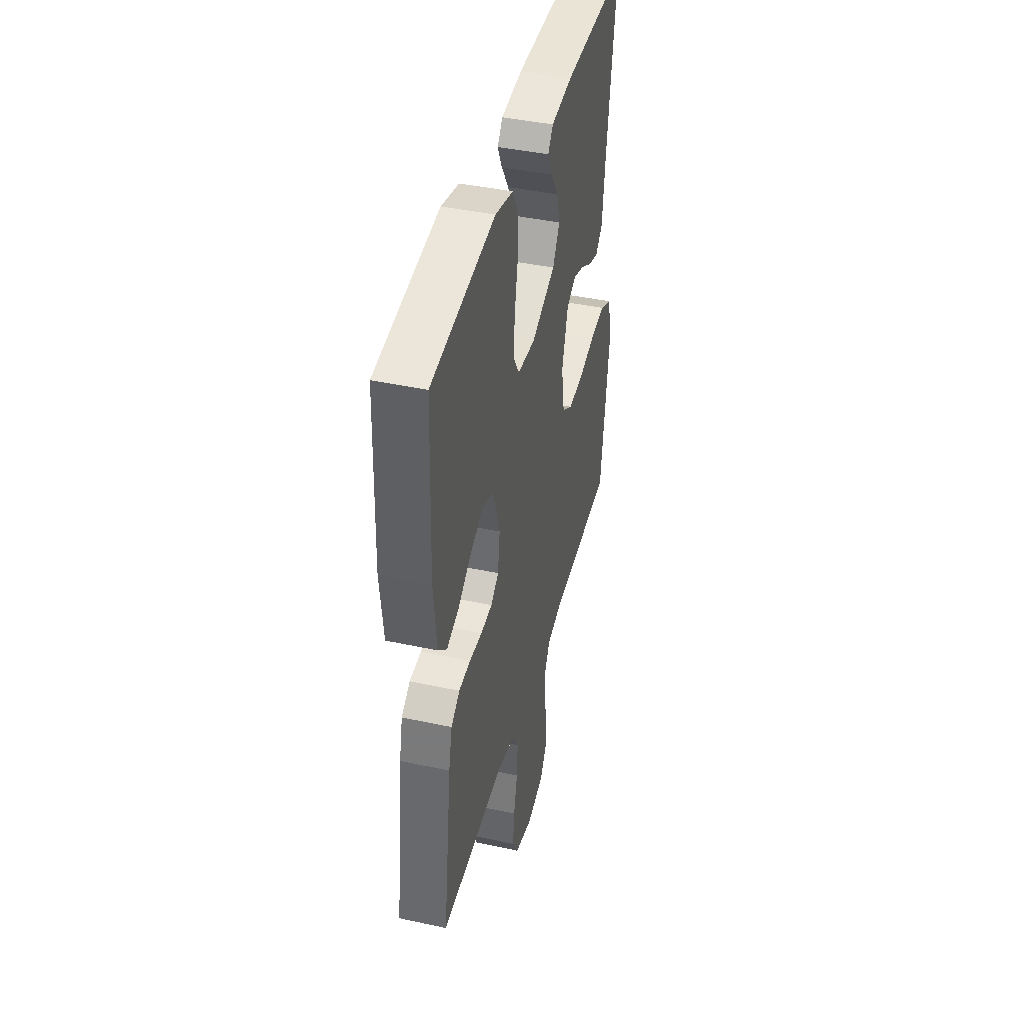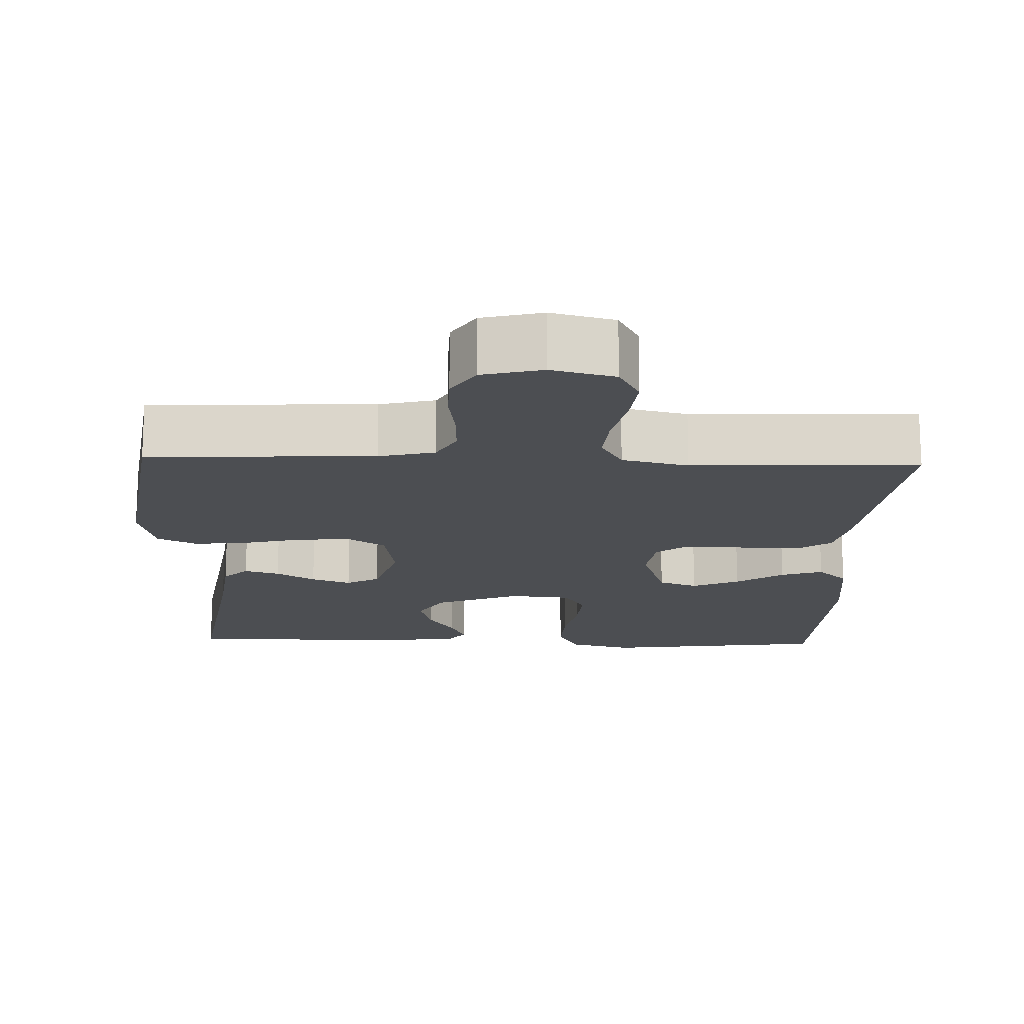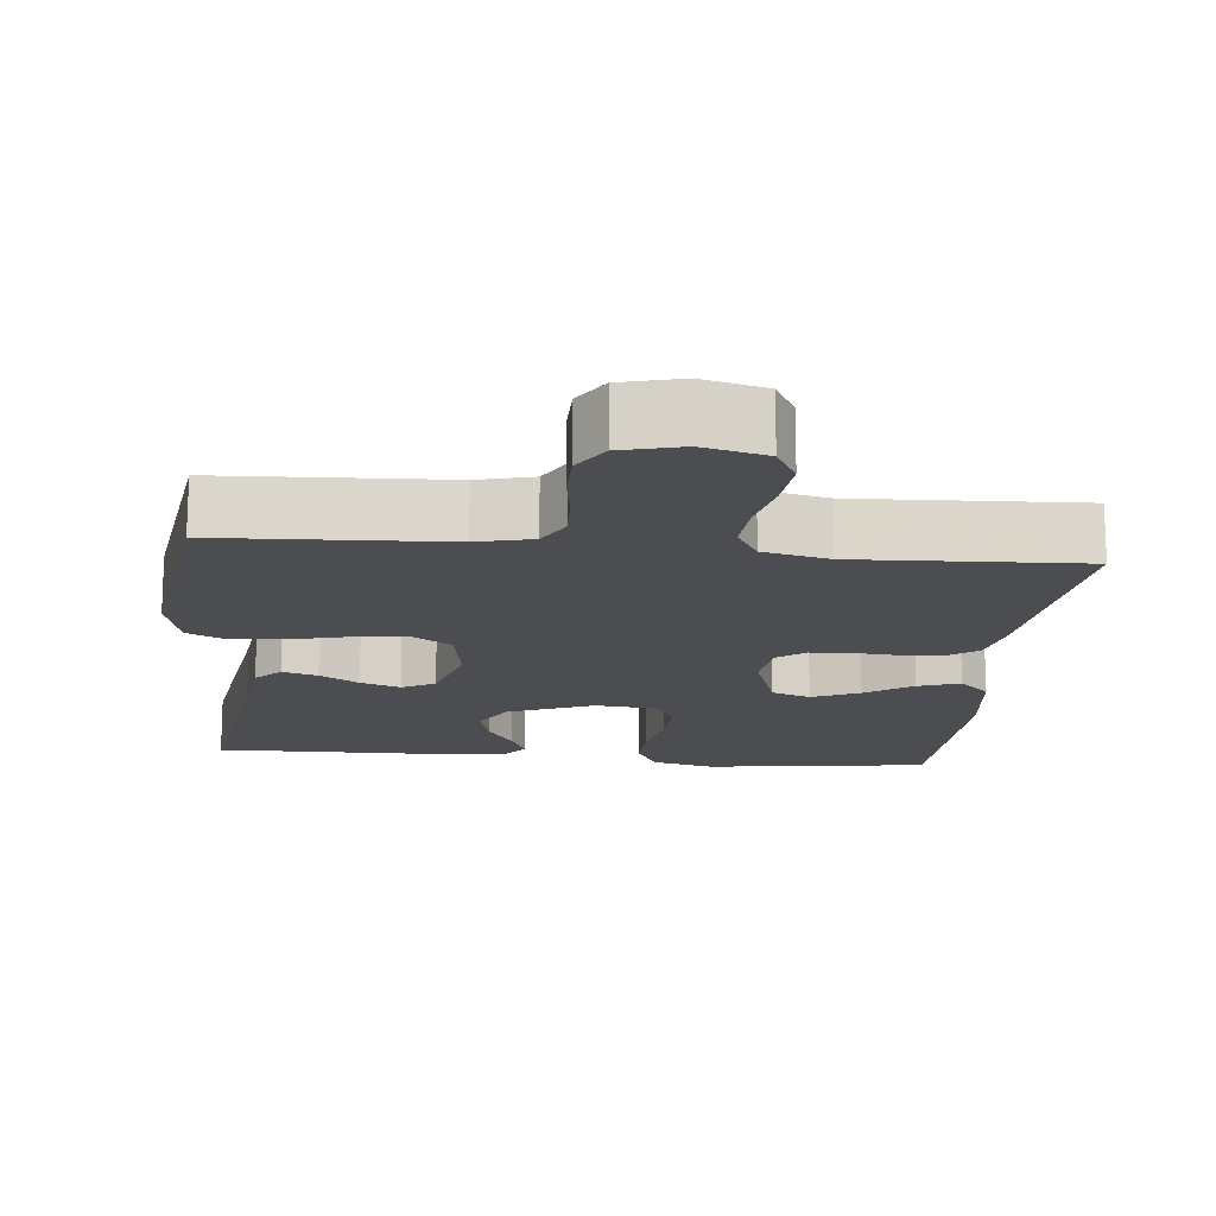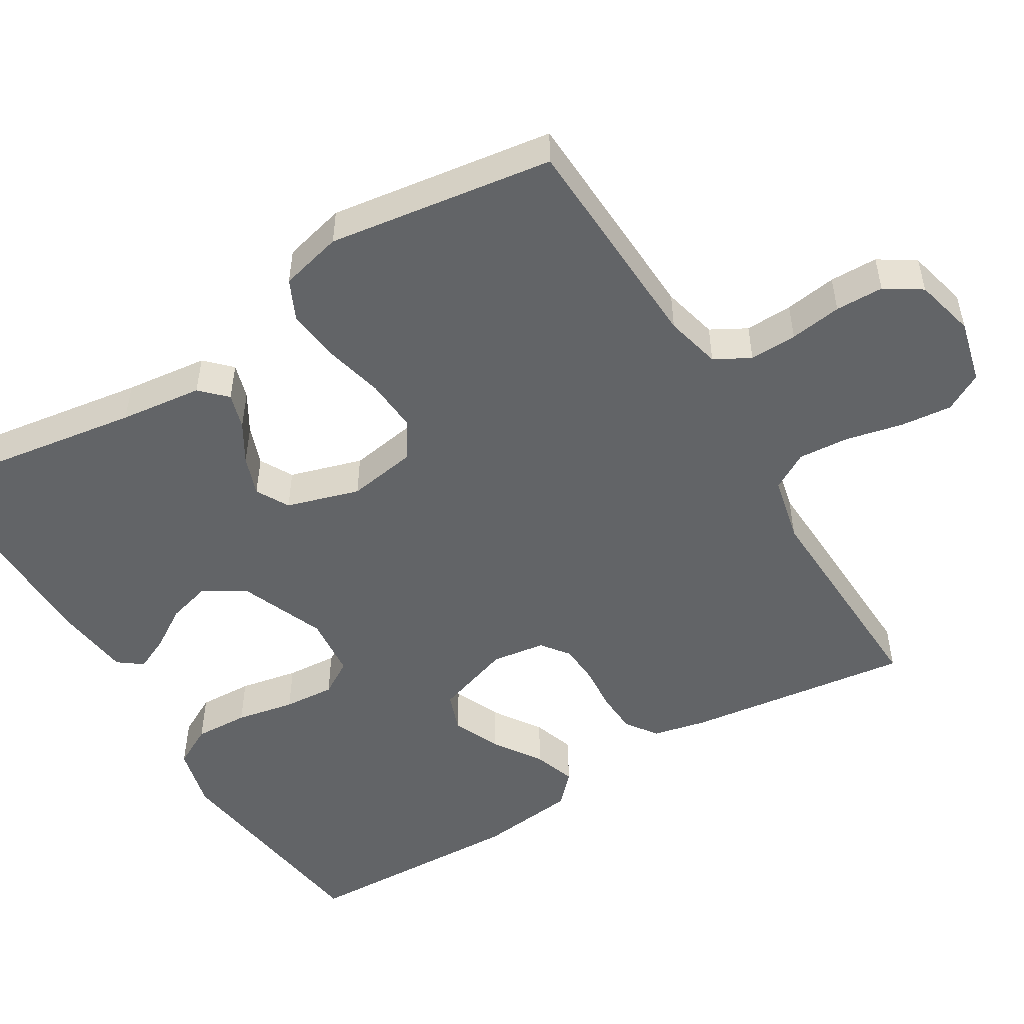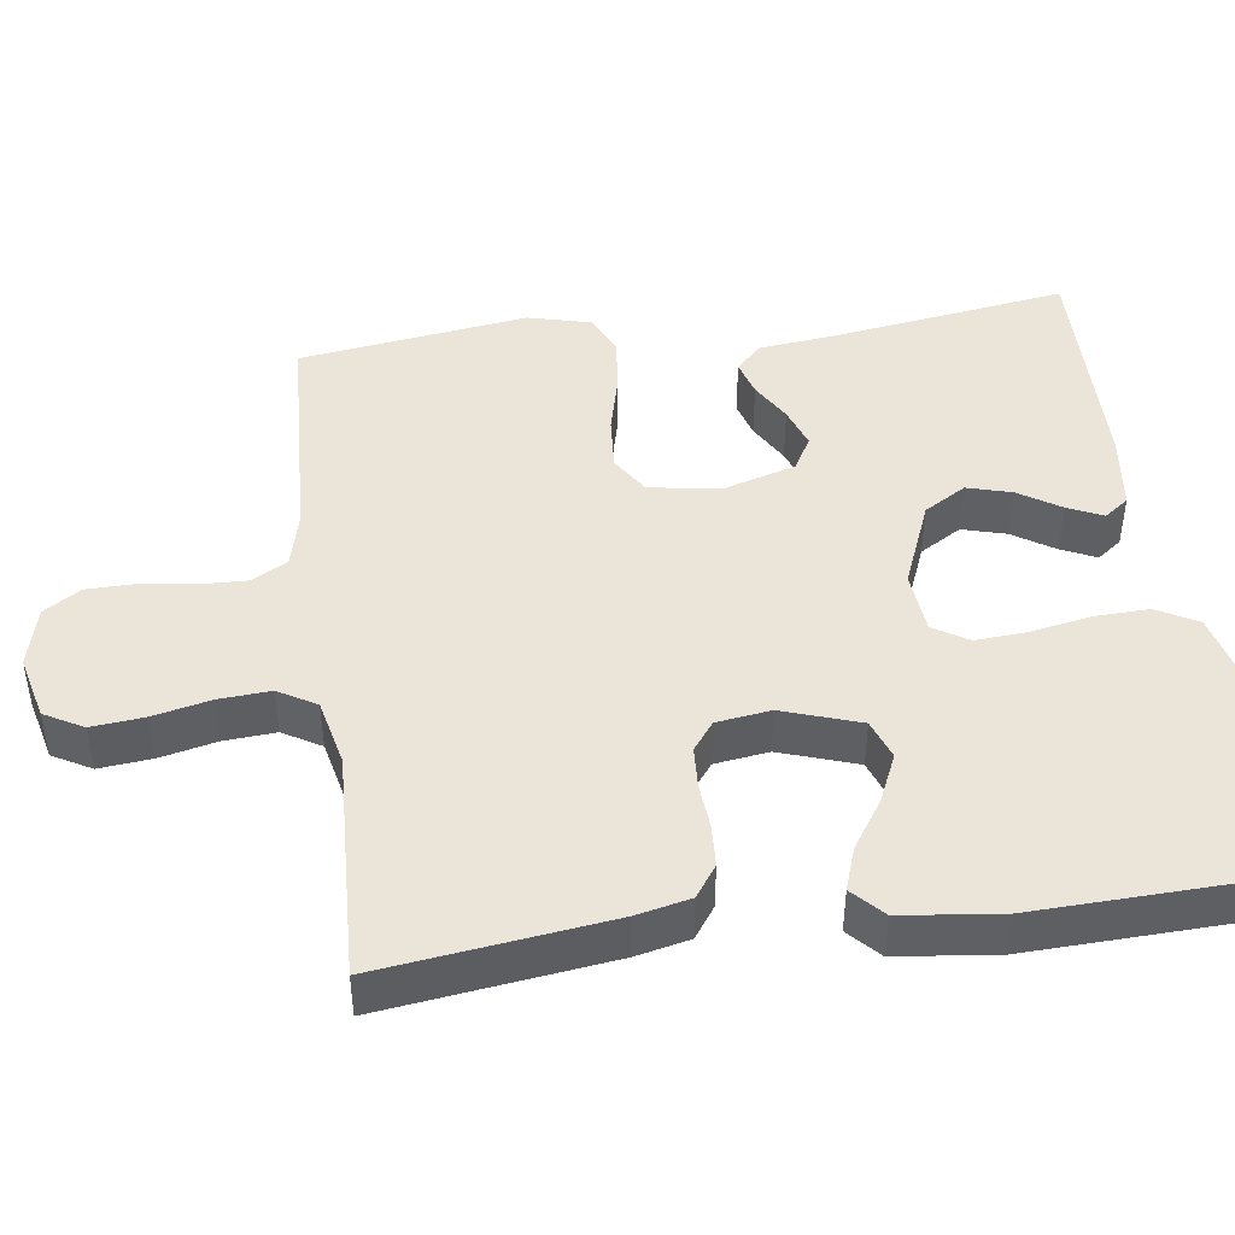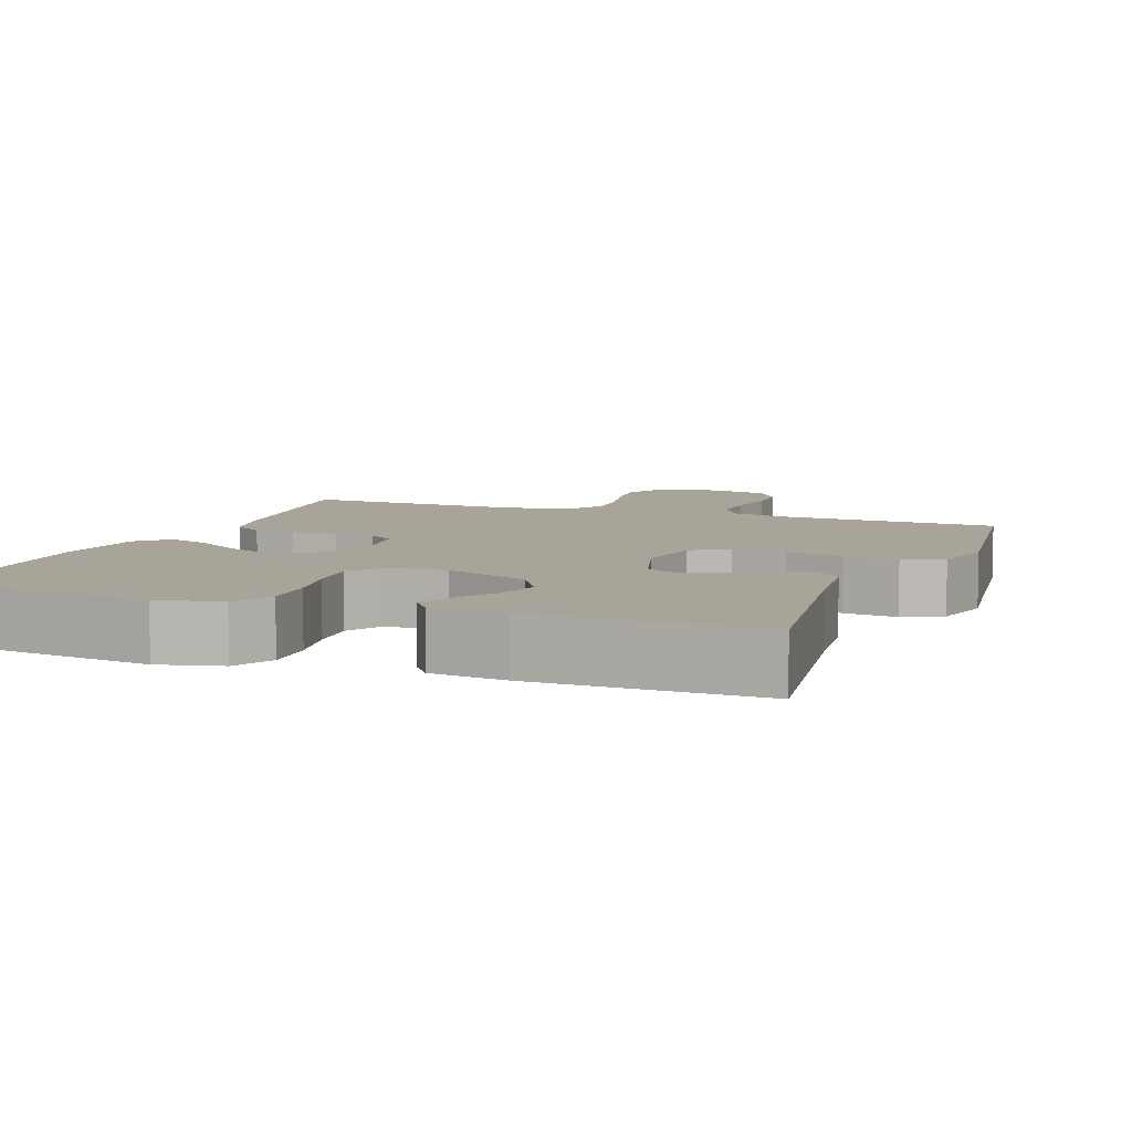
<metadata>
{"format":"obj","ext":"obj","renderer":"f3d","projection":"perspective","resolution":1024,"background":"white","views":[{"elev":42.3,"azim":-75.5,"up":"+Z"},{"elev":-16.5,"azim":178.0,"up":"+Y"},{"elev":-16.0,"azim":174.5,"up":"+Y"},{"elev":-51.1,"azim":121.2,"up":"+Y"},{"elev":45.2,"azim":-97.6,"up":"+Y"},{"elev":7.2,"azim":20.8,"up":"+Y"}]}
</metadata>
<code>
v 0.5 0.07 -0.5
v 0.2 0.07 -0.513
v 0.126 0.07 -0.531
v 0.1 0.07 -0.578
v 0.102 0.07 -0.641
v 0.112 0.07 -0.71
v 0.111 0.07 -0.774
v 0.08 0.07 -0.822
v 0 0.07 -0.842
v -0.084 0.07 -0.821
v -0.112 0.07 -0.77
v -0.105 0.07 -0.701
v -0.088 0.07 -0.626
v -0.083 0.07 -0.558
v -0.112 0.07 -0.508
v -0.2 0.07 -0.488
v -0.5 0.07 -0.5
v -0.461 0.07 -0.2
v -0.445 0.07 -0.129
v -0.404 0.07 -0.1
v -0.349 0.07 -0.097
v -0.289 0.07 -0.102
v -0.235 0.07 -0.099
v -0.198 0.07 -0.071
v -0.188 0.07 0
v -0.222 0.07 0.102
v -0.274 0.07 0.121
v -0.337 0.07 0.093
v -0.4 0.07 0.051
v -0.456 0.07 0.032
v -0.496 0.07 0.07
v -0.511 0.07 0.2
v -0.5 0.07 0.5
v -0.2 0.07 0.54
v -0.116 0.07 0.519
v -0.087 0.07 0.465
v -0.09 0.07 0.393
v -0.105 0.07 0.315
v -0.11 0.07 0.247
v -0.082 0.07 0.201
v 0 0.07 0.193
v 0.114 0.07 0.239
v 0.147 0.07 0.294
v 0.131 0.07 0.352
v 0.096 0.07 0.407
v 0.075 0.07 0.453
v 0.099 0.07 0.485
v 0.2 0.07 0.497
v 0.5 0.07 0.5
v 0.455 0.07 0.2
v 0.442 0.07 0.09
v 0.409 0.07 0.057
v 0.362 0.07 0.071
v 0.31 0.07 0.102
v 0.257 0.07 0.121
v 0.213 0.07 0.097
v 0.184 0.07 0
v 0.199 0.07 -0.092
v 0.248 0.07 -0.124
v 0.319 0.07 -0.119
v 0.397 0.07 -0.1
v 0.469 0.07 -0.092
v 0.522 0.07 -0.117
v 0.543 0.07 -0.2
v 0.5 0 -0.5
v 0.2 0 -0.513
v 0.126 0 -0.531
v 0.1 0 -0.578
v 0.102 0 -0.641
v 0.112 0 -0.71
v 0.111 0 -0.774
v 0.08 0 -0.822
v 0 0 -0.842
v -0.084 0 -0.821
v -0.112 0 -0.77
v -0.105 0 -0.701
v -0.088 0 -0.626
v -0.083 0 -0.558
v -0.112 0 -0.508
v -0.2 0 -0.488
v -0.5 0 -0.5
v -0.461 0 -0.2
v -0.445 0 -0.129
v -0.404 0 -0.1
v -0.349 0 -0.097
v -0.289 0 -0.102
v -0.235 0 -0.099
v -0.198 0 -0.071
v -0.188 0 0
v -0.222 0 0.102
v -0.274 0 0.121
v -0.337 0 0.093
v -0.4 0 0.051
v -0.456 0 0.032
v -0.496 0 0.07
v -0.511 0 0.2
v -0.5 0 0.5
v -0.2 0 0.54
v -0.116 0 0.519
v -0.087 0 0.465
v -0.09 0 0.393
v -0.105 0 0.315
v -0.11 0 0.247
v -0.082 0 0.201
v 0 0 0.193
v 0.114 0 0.239
v 0.147 0 0.294
v 0.131 0 0.352
v 0.096 0 0.407
v 0.075 0 0.453
v 0.099 0 0.485
v 0.2 0 0.497
v 0.5 0 0.5
v 0.455 0 0.2
v 0.442 0 0.09
v 0.409 0 0.057
v 0.362 0 0.071
v 0.31 0 0.102
v 0.257 0 0.121
v 0.213 0 0.097
v 0.184 0 0
v 0.199 0 -0.092
v 0.248 0 -0.124
v 0.319 0 -0.119
v 0.397 0 -0.1
v 0.469 0 -0.092
v 0.522 0 -0.117
v 0.543 0 -0.2
f 63 64 1 2
f 60 61 62 63
f 59 60 63 2
f 58 59 2 3
f 57 58 3 4
f 51 52 53 54
f 50 51 54 55
f 49 50 55
f 48 49 55 56
f 44 45 46 47
f 43 44 47 48
f 35 36 37 38
f 35 38 39
f 34 35 39
f 33 34 39
f 32 33 39 40
f 28 29 30 31
f 27 28 31 32
f 19 20 21 22
f 19 22 23
f 16 17 18 19
f 15 16 19 23
f 14 15 23 24
f 10 11 12 13
f 10 13 14
f 9 10 14
f 5 6 7 8
f 4 5 8 9
f 57 4 9 14
f 43 48 56 57
f 42 43 57 14
f 27 32 40 41
f 26 27 41
f 25 26 41 42
f 14 24 25 42
f 66 65 128 127
f 127 126 125 124
f 66 127 124 123
f 67 66 123 122
f 68 67 122 121
f 118 117 116 115
f 119 118 115 114
f 119 114 113
f 120 119 113 112
f 111 110 109 108
f 112 111 108 107
f 102 101 100 99
f 103 102 99
f 103 99 98
f 103 98 97
f 104 103 97 96
f 95 94 93 92
f 96 95 92 91
f 86 85 84 83
f 87 86 83
f 83 82 81 80
f 87 83 80 79
f 88 87 79 78
f 77 76 75 74
f 78 77 74
f 78 74 73
f 72 71 70 69
f 73 72 69 68
f 78 73 68 121
f 121 120 112 107
f 78 121 107 106
f 105 104 96 91
f 105 91 90
f 106 105 90 89
f 106 89 88 78
f 1 65 66 2
f 2 66 67 3
f 3 67 68 4
f 4 68 69 5
f 5 69 70 6
f 6 70 71 7
f 7 71 72 8
f 8 72 73 9
f 9 73 74 10
f 10 74 75 11
f 11 75 76 12
f 12 76 77 13
f 13 77 78 14
f 14 78 79 15
f 15 79 80 16
f 16 80 81 17
f 17 81 82 18
f 18 82 83 19
f 19 83 84 20
f 20 84 85 21
f 21 85 86 22
f 22 86 87 23
f 23 87 88 24
f 24 88 89 25
f 25 89 90 26
f 26 90 91 27
f 27 91 92 28
f 28 92 93 29
f 29 93 94 30
f 30 94 95 31
f 31 95 96 32
f 32 96 97 33
f 33 97 98 34
f 34 98 99 35
f 35 99 100 36
f 36 100 101 37
f 37 101 102 38
f 38 102 103 39
f 39 103 104 40
f 40 104 105 41
f 41 105 106 42
f 42 106 107 43
f 43 107 108 44
f 44 108 109 45
f 45 109 110 46
f 46 110 111 47
f 47 111 112 48
f 48 112 113 49
f 49 113 114 50
f 50 114 115 51
f 51 115 116 52
f 52 116 117 53
f 53 117 118 54
f 54 118 119 55
f 55 119 120 56
f 56 120 121 57
f 57 121 122 58
f 58 122 123 59
f 59 123 124 60
f 60 124 125 61
f 61 125 126 62
f 62 126 127 63
f 63 127 128 64
f 64 128 65 1

</code>
